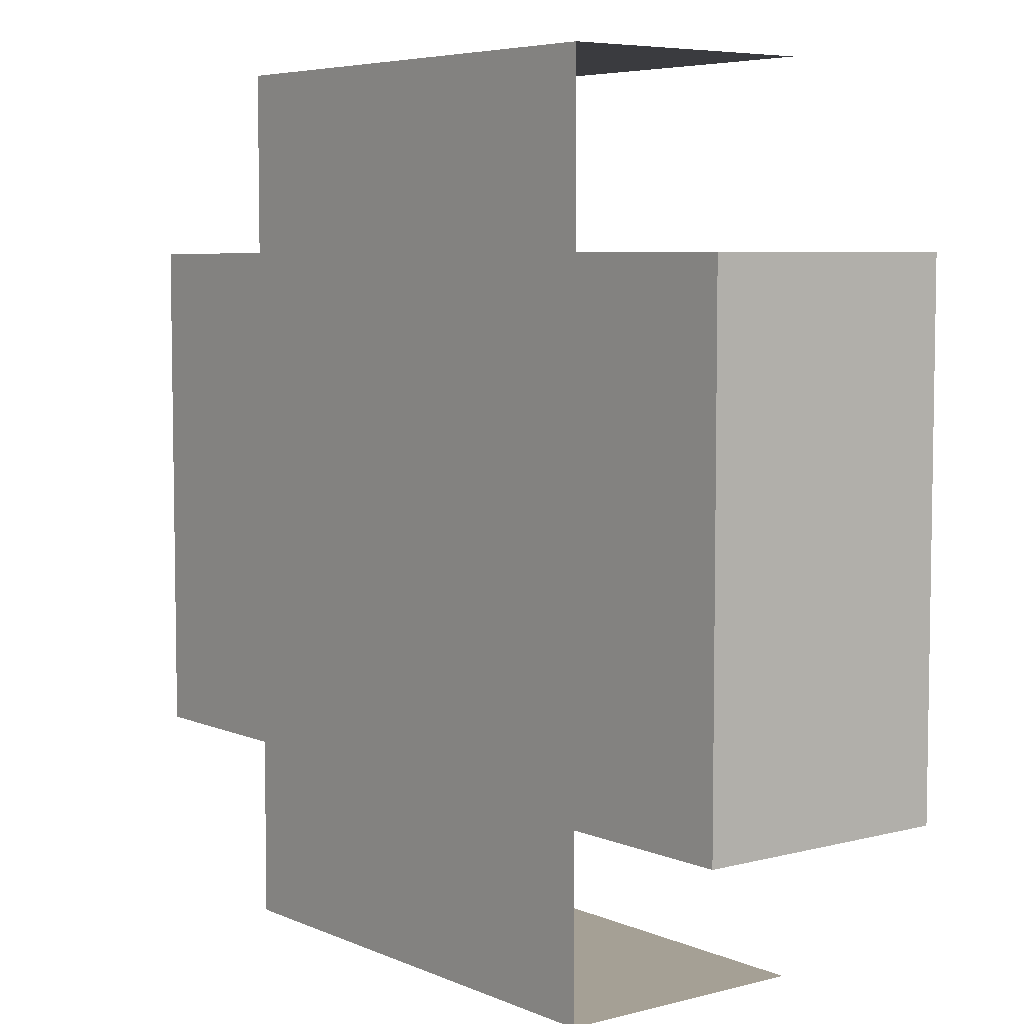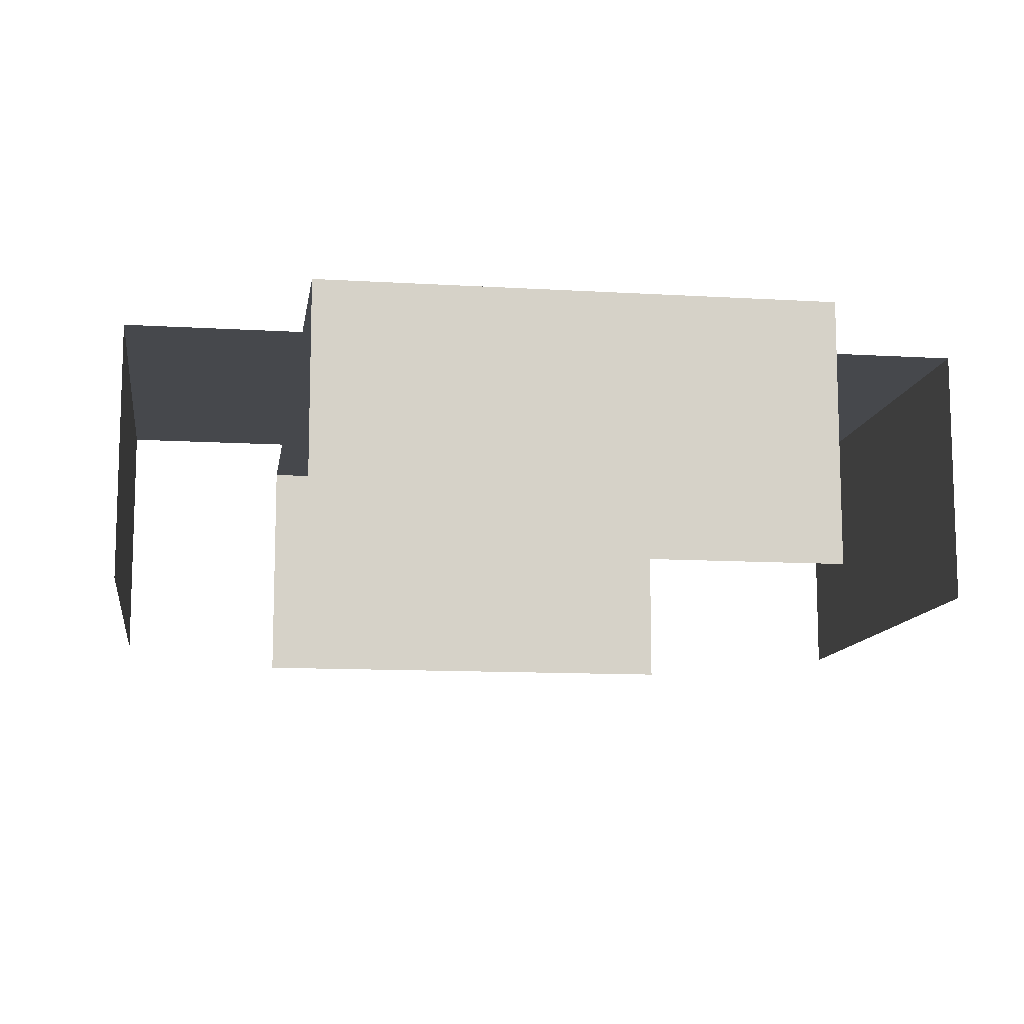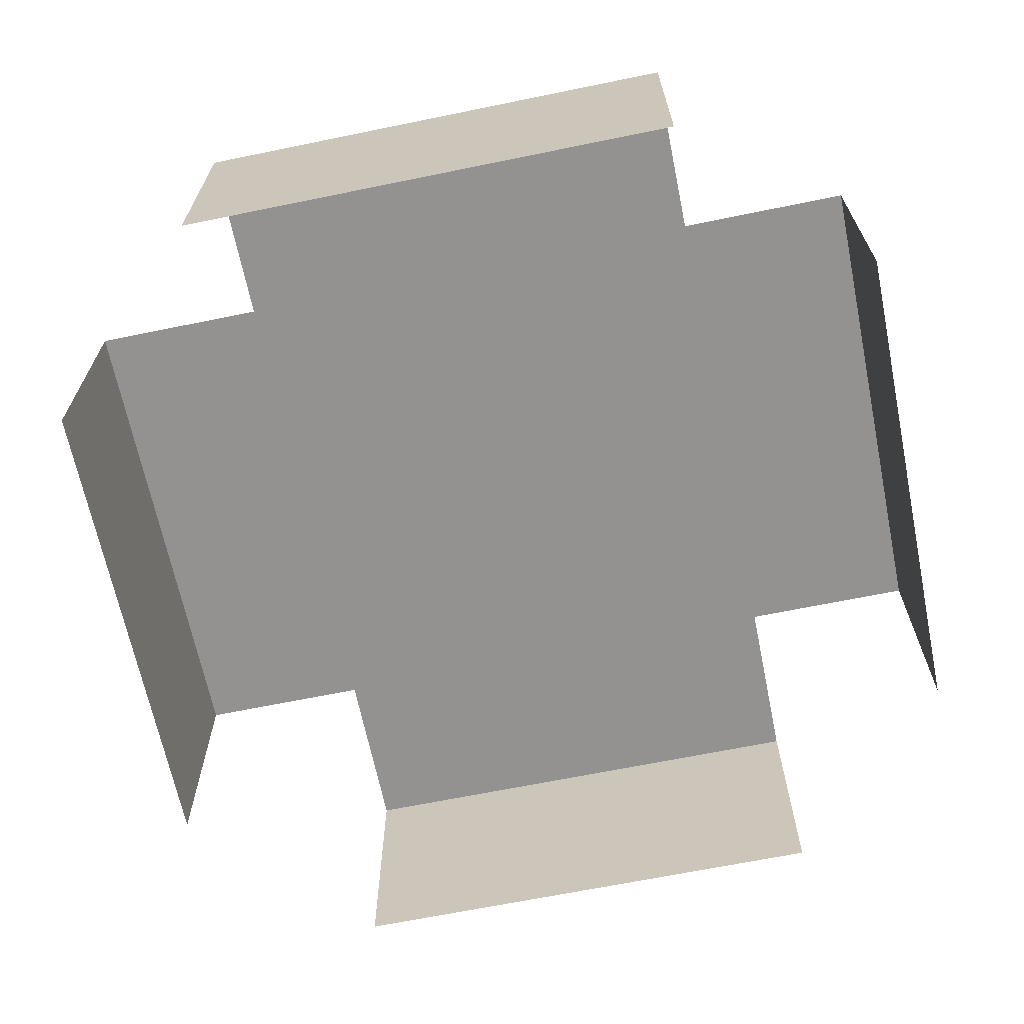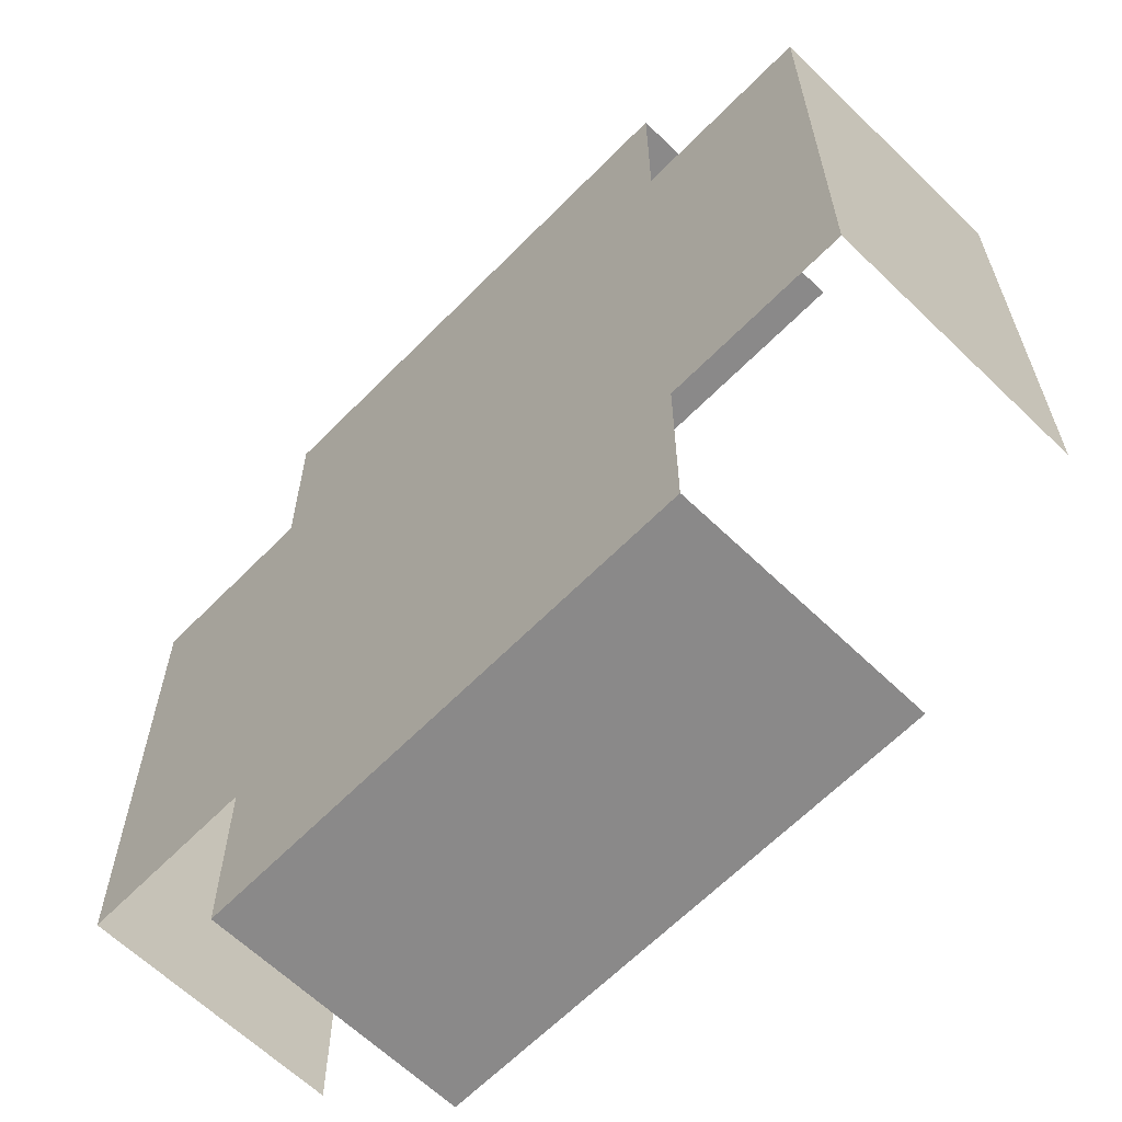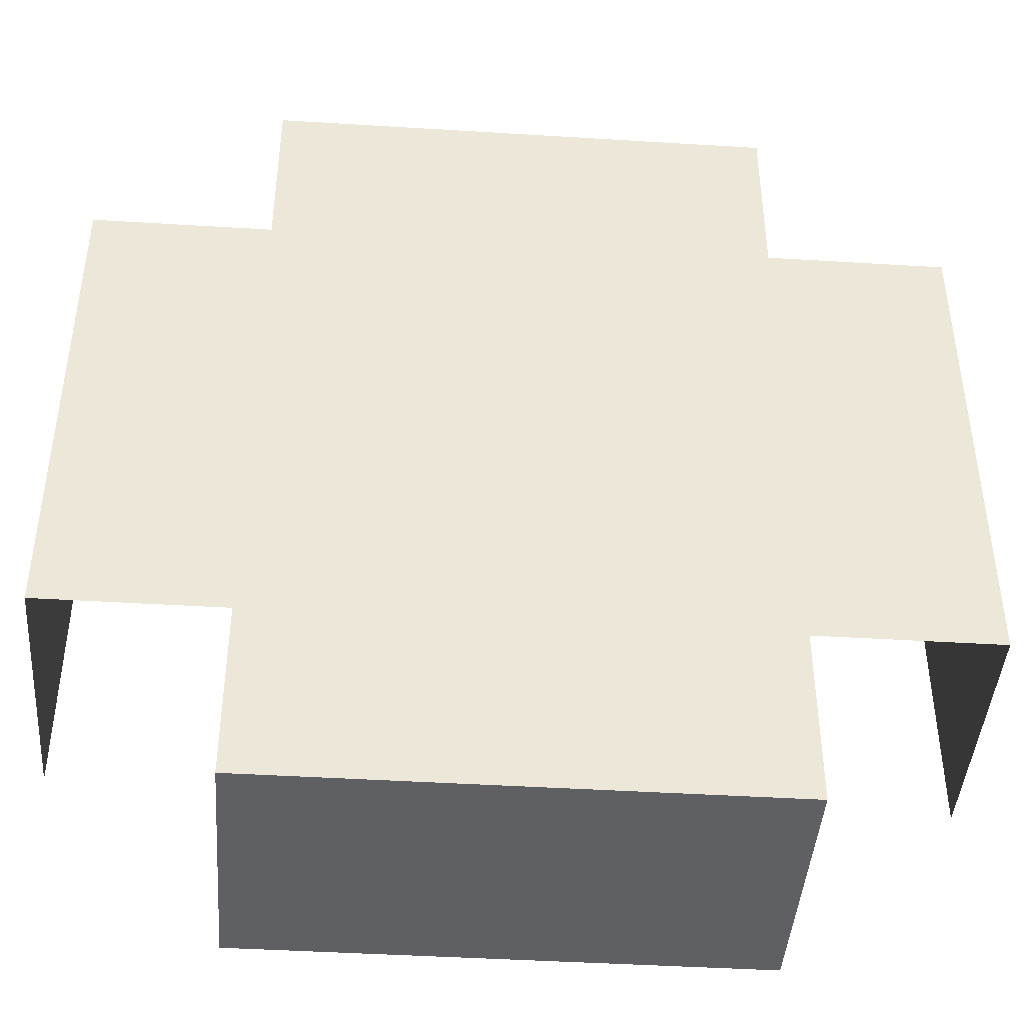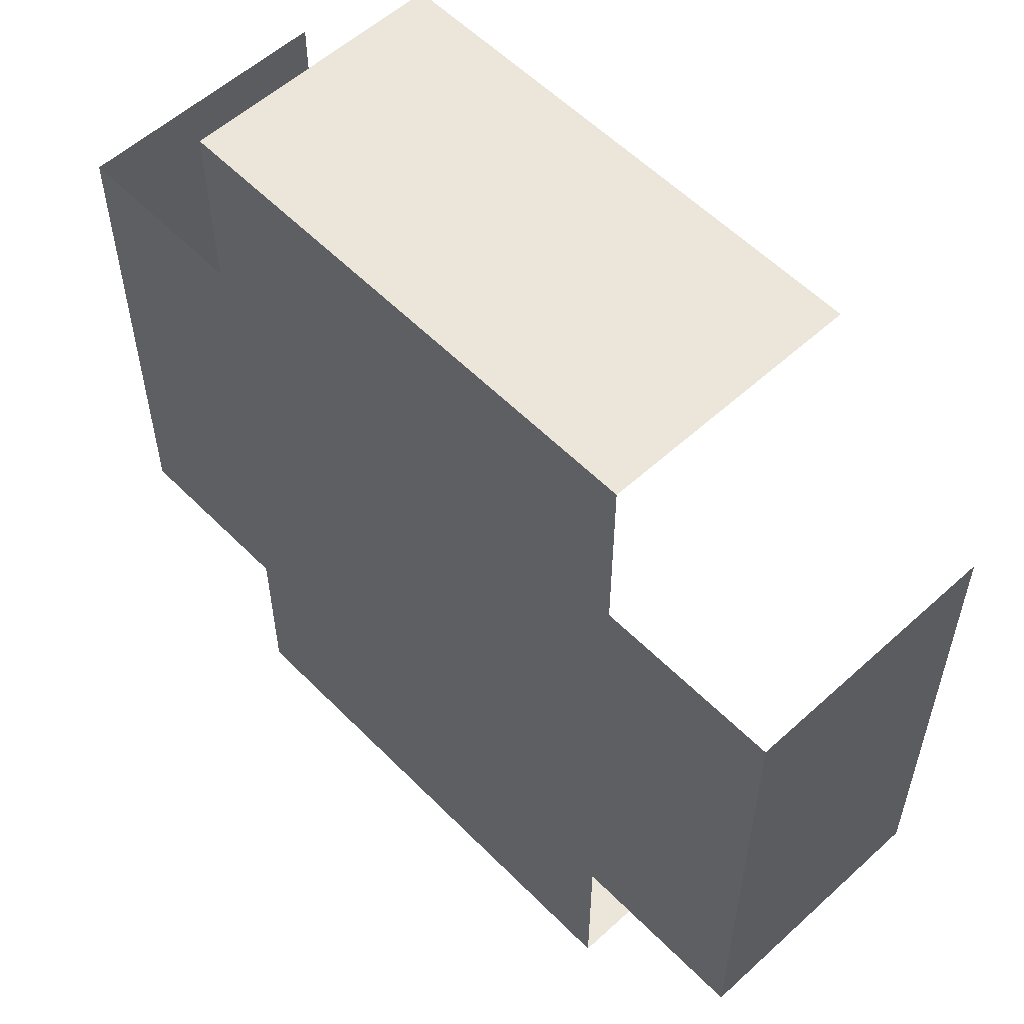
<metadata>
{"format":"obj","ext":"obj","renderer":"f3d","projection":"perspective","resolution":1024,"background":"white","views":[{"elev":5.9,"azim":-128.1,"up":"+Z"},{"elev":-11.4,"azim":171.6,"up":"+Y"},{"elev":-66.5,"azim":11.6,"up":"+Y"},{"elev":-63.3,"azim":-134.3,"up":"+Z"},{"elev":-43.3,"azim":175.8,"up":"+Z"},{"elev":56.3,"azim":-133.6,"up":"+Z"}]}
</metadata>
<code>
o FLUID_1OF4_Cylinder.004
v 0.4474 0.1777 0.4474
v 0.5526 0.1777 0.4474
v 0.5526 0.1777 0.5526
v 0.4474 0.1777 0.5526
v 0.5526 0.1777 0.5898
v 0.4474 0.1777 0.5898
v 0.4102 0.1777 0.5526
v 0.4102 0.1777 0.4474
v 0.5526 0.1777 0.4102
v 0.4474 0.1777 0.4102
v 0.5898 0.1777 0.4474
v 0.5898 0.1777 0.5526
v 0.4102 0.1241 0.4474
v 0.4102 0.1241 0.5526
v 0.5526 0.1241 0.5898
v 0.4474 0.1241 0.5898
v 0.5898 0.1241 0.4474
v 0.5898 0.1241 0.5526
v 0.5526 0.1241 0.4102
v 0.4474 0.1241 0.4102
f 9 10 1 2
f 5 3 4 6
f 11 2 3 12
f 8 7 4 1
f 1 4 3 2
f 18 17 11 12
f 20 10 9 19
f 14 7 8 13
f 16 15 5 6

</code>
